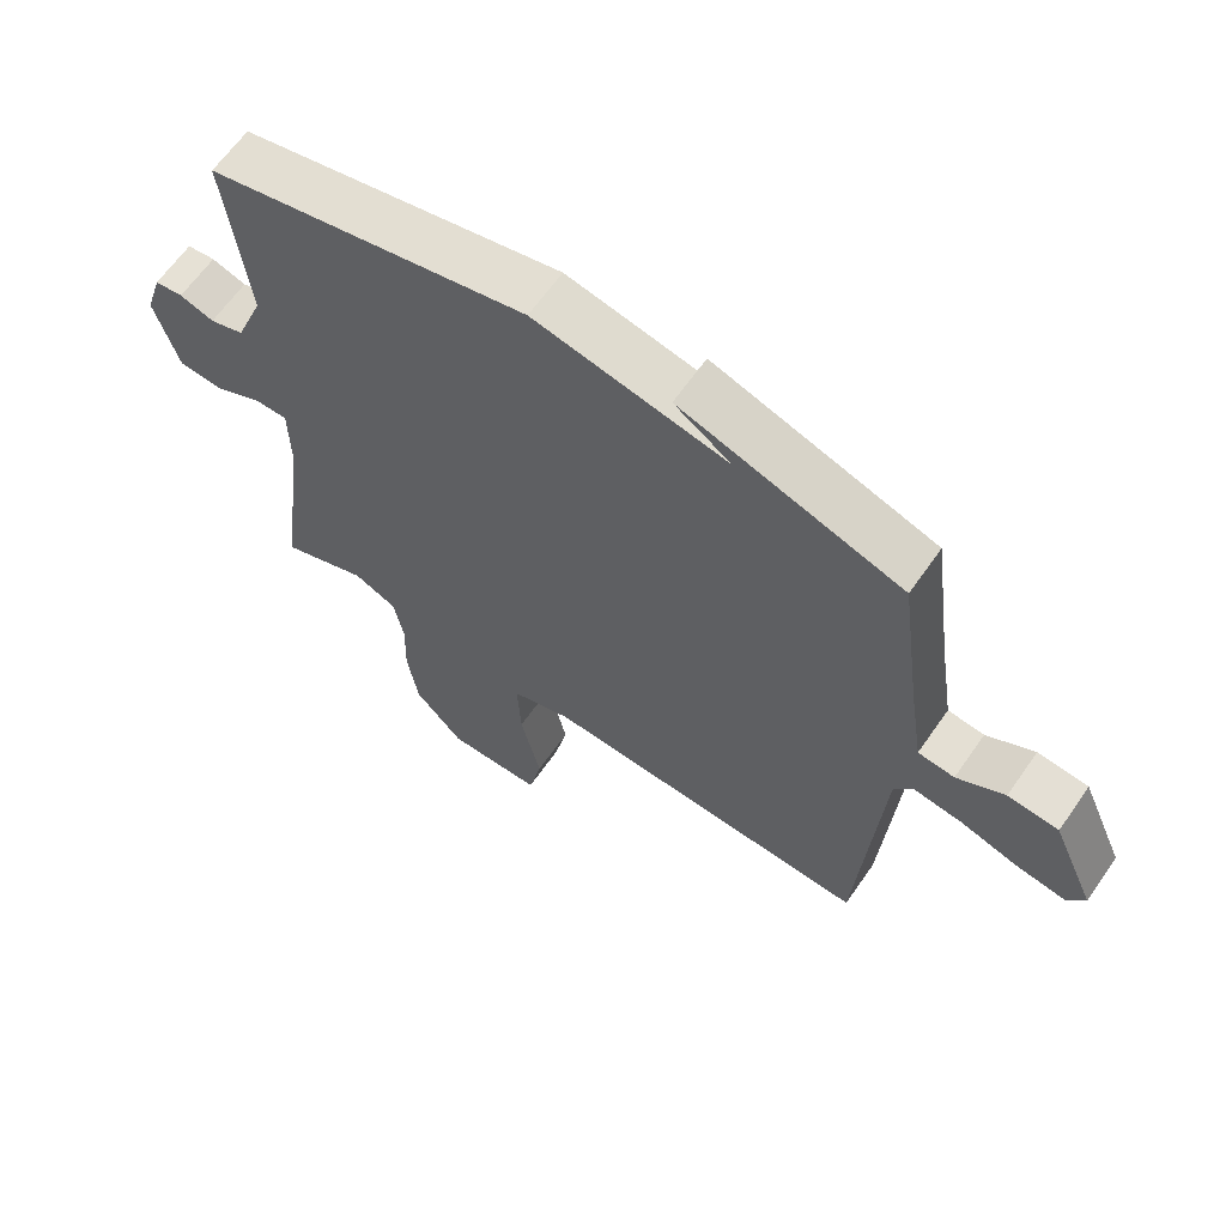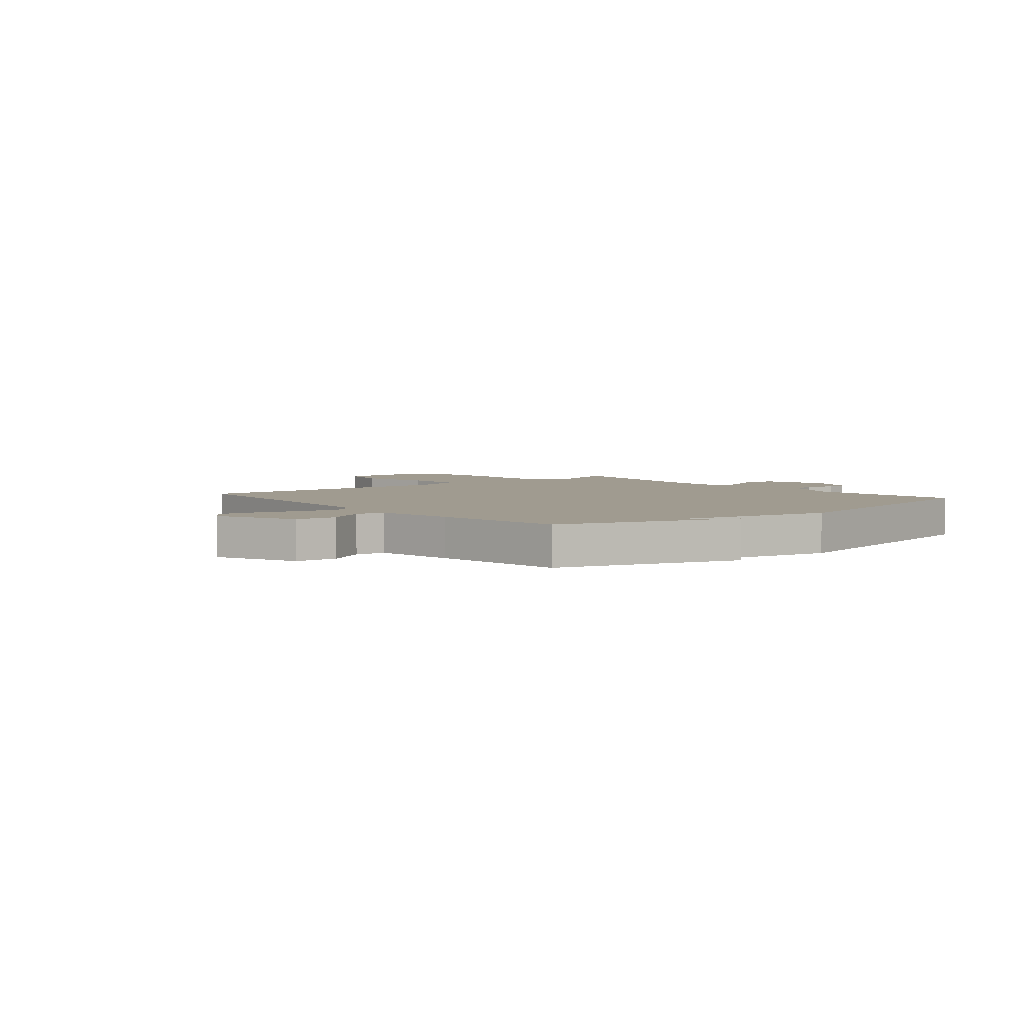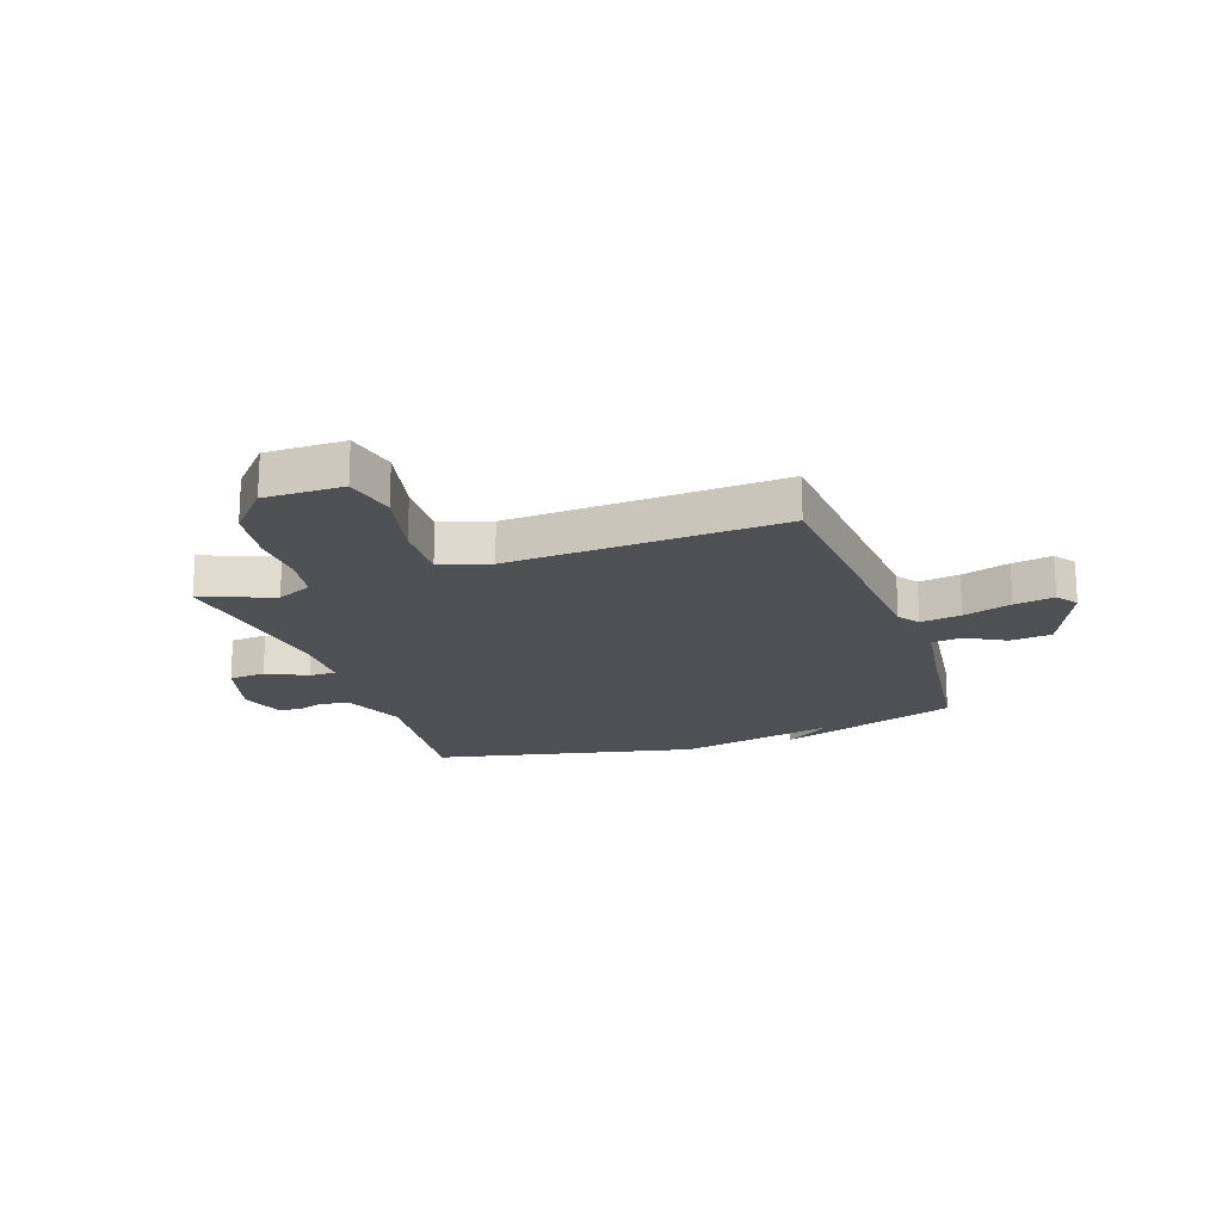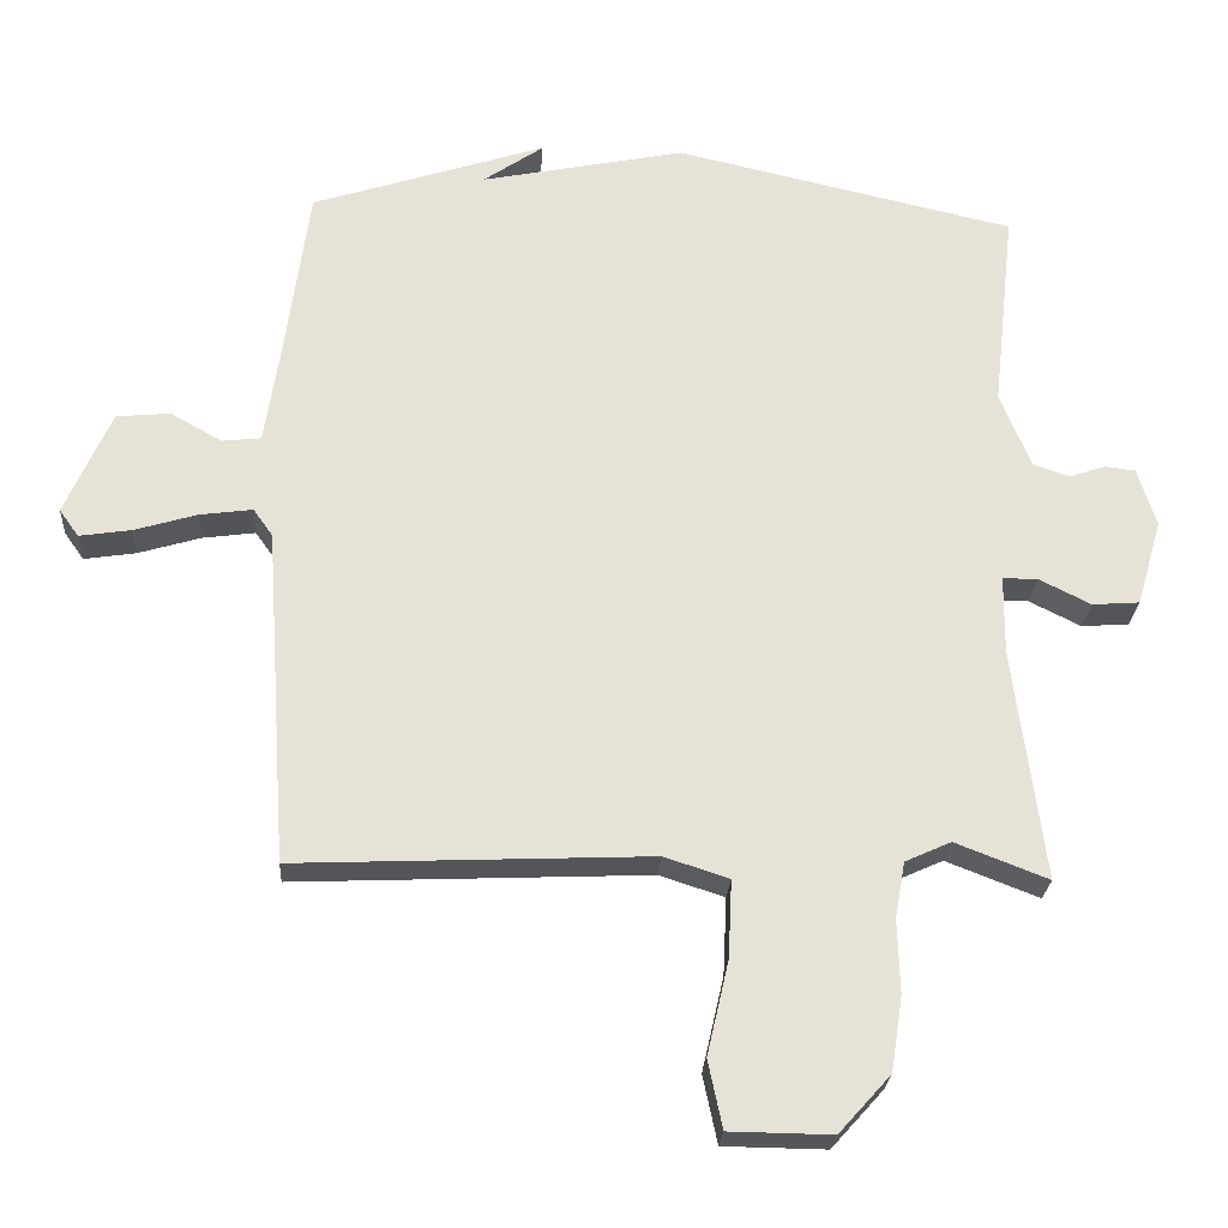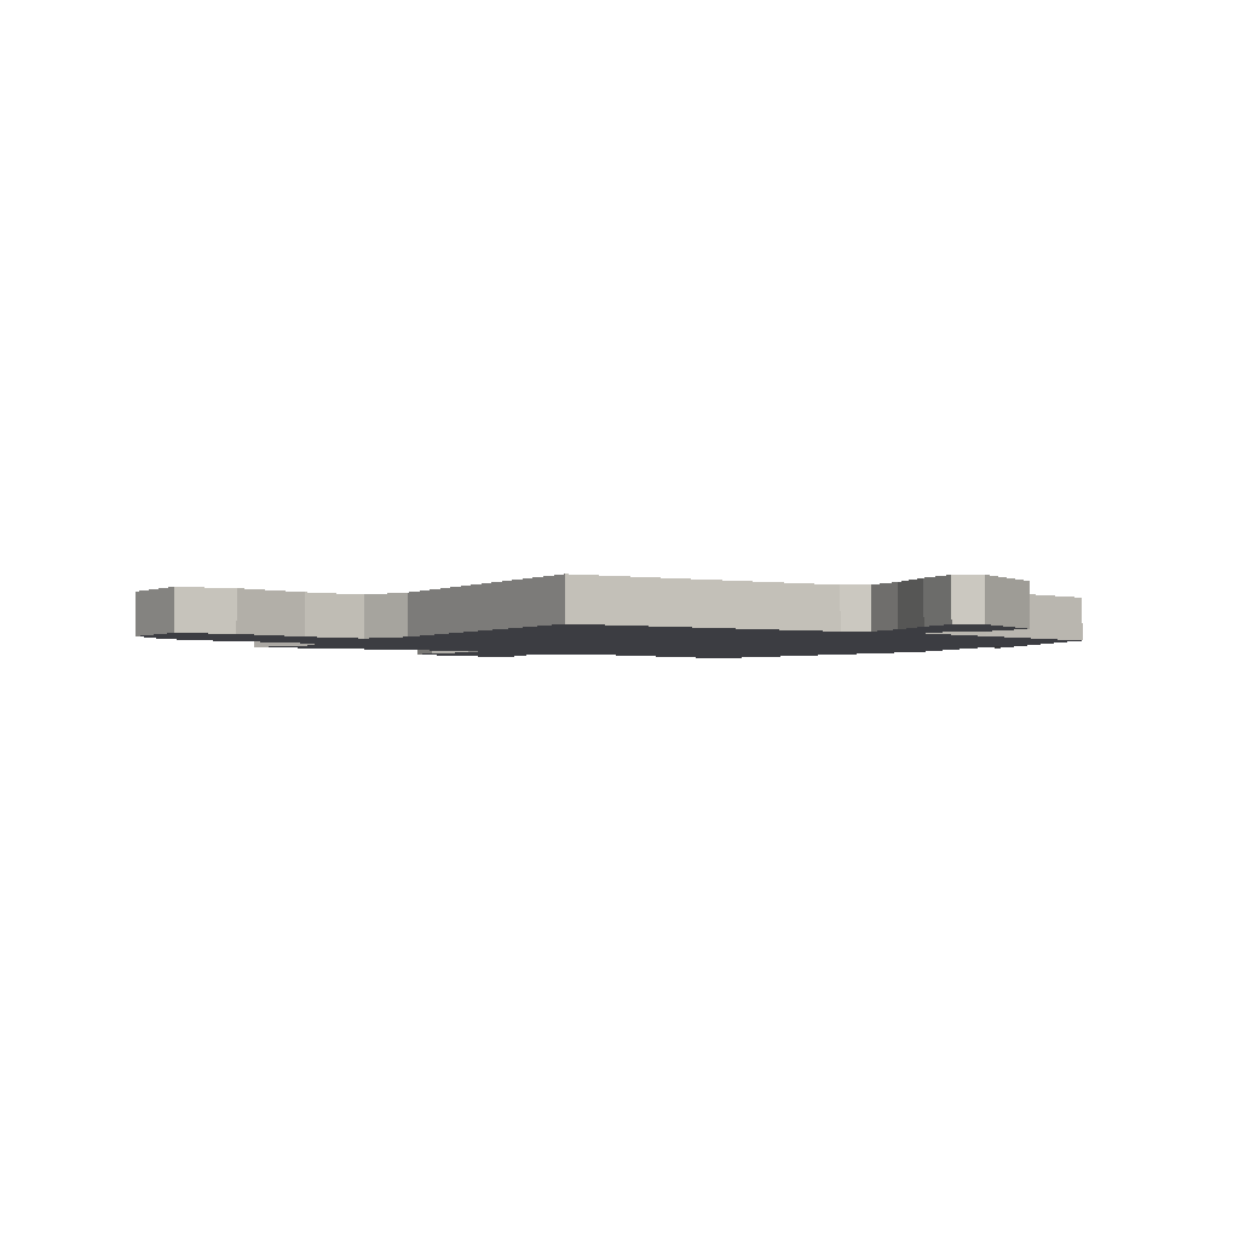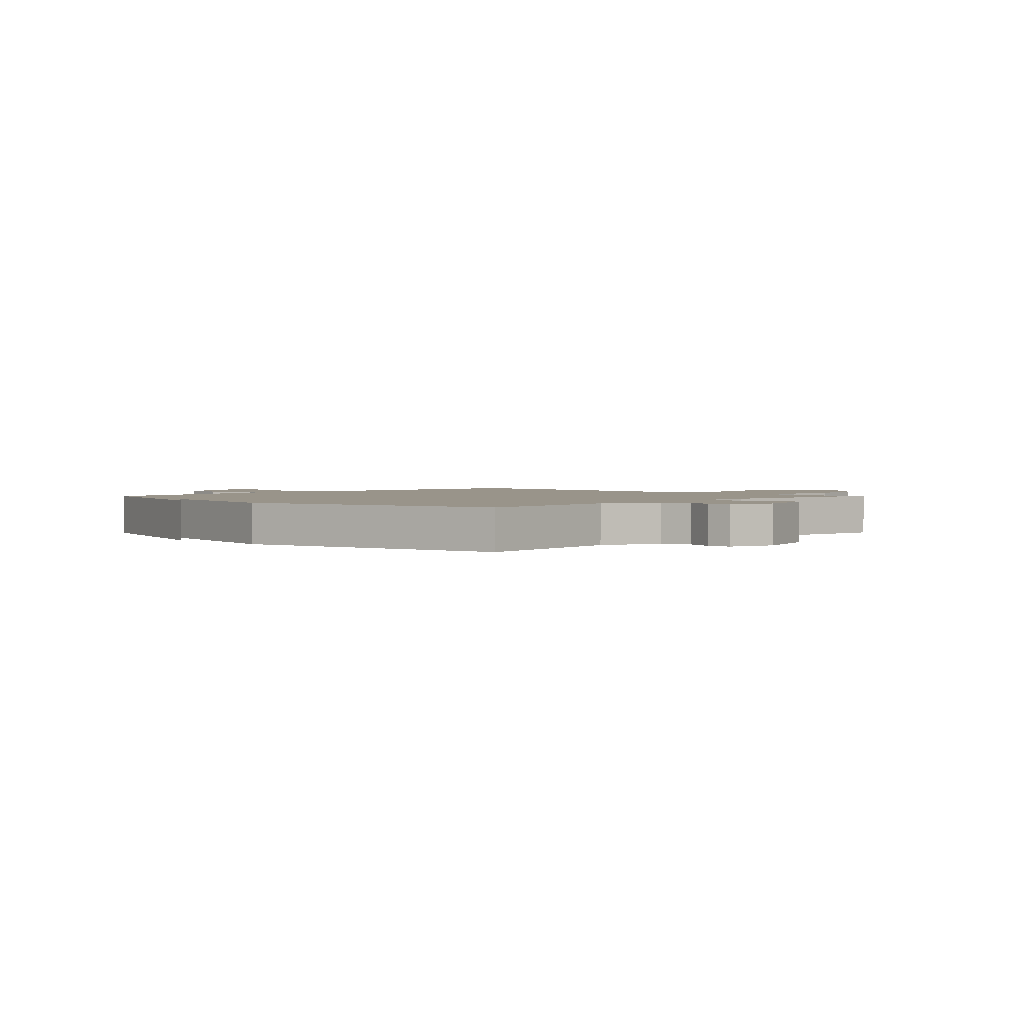
<metadata>
{"format":"obj","ext":"obj","renderer":"f3d","projection":"perspective","resolution":1024,"background":"white","views":[{"elev":64.1,"azim":-145.1,"up":"+Z"},{"elev":4.2,"azim":-39.8,"up":"+Y"},{"elev":-19.1,"azim":-160.5,"up":"+Y"},{"elev":-25.2,"azim":-3.6,"up":"+Z"},{"elev":-2.9,"azim":-123.9,"up":"+Y"},{"elev":1.9,"azim":44.4,"up":"+Y"}]}
</metadata>
<code>
v -0.5 0.07 -0.5
v -0.532 0.07 -0.031
v -0.559 0.07 0.007
v -0.632 0.07 -0.003
v -0.719 0.07 -0.029
v -0.791 0.07 -0.04
v -0.818 0.07 -0.002
v -0.754 0.07 0.144
v -0.679 0.07 0.151
v -0.608 0.07 0.111
v -0.554 0.07 0.117
v -0.532 0.07 0.261
v -0.5 0.07 0.5
v -0.174 0.07 0.607
v -0.258 0.07 0.549
v 0.026 0.07 0.607
v 0.5 0.07 0.5
v 0.469 0.07 0.219
v 0.511 0.07 0.112
v 0.562 0.07 0.095
v 0.613 0.07 0.112
v 0.655 0.07 0.107
v 0.681 0.07 0.025
v 0.646 0.07 -0.096
v 0.58 0.07 -0.101
v 0.508 0.07 -0.065
v 0.459 0.07 -0.065
v 0.458 0.07 -0.176
v 0.5 0.07 -0.5
v 0.371 0.07 -0.45
v 0.307 0.07 -0.479
v 0.293 0.07 -0.557
v 0.296 0.07 -0.66
v 0.28 0.07 -0.763
v 0.208 0.07 -0.843
v 0.066 0.07 -0.841
v 0.046 0.07 -0.747
v 0.076 0.07 -0.616
v 0.081 0.07 -0.508
v -0.009 0.07 -0.479
v -0.5 0 -0.5
v -0.532 0 -0.031
v -0.559 0 0.007
v -0.632 0 -0.003
v -0.719 0 -0.029
v -0.791 0 -0.04
v -0.818 0 -0.002
v -0.754 0 0.144
v -0.679 0 0.151
v -0.608 0 0.111
v -0.554 0 0.117
v -0.532 0 0.261
v -0.5 0 0.5
v -0.174 0 0.607
v -0.258 0 0.549
v 0.026 0 0.607
v 0.5 0 0.5
v 0.469 0 0.219
v 0.511 0 0.112
v 0.562 0 0.095
v 0.613 0 0.112
v 0.655 0 0.107
v 0.681 0 0.025
v 0.646 0 -0.096
v 0.58 0 -0.101
v 0.508 0 -0.065
v 0.459 0 -0.065
v 0.458 0 -0.176
v 0.5 0 -0.5
v 0.371 0 -0.45
v 0.307 0 -0.479
v 0.293 0 -0.557
v 0.296 0 -0.66
v 0.28 0 -0.763
v 0.208 0 -0.843
v 0.066 0 -0.841
v 0.046 0 -0.747
v 0.076 0 -0.616
v 0.081 0 -0.508
v -0.009 0 -0.479
f 36 37 38
f 35 36 38
f 34 35 38
f 33 34 38
f 32 33 38
f 31 32 38 39
f 30 31 39 40
f 28 29 30
f 40 1 2
f 30 40 2
f 28 30 2
f 27 28 2
f 24 25 26
f 23 24 26
f 22 23 26
f 21 22 26
f 20 21 26
f 27 2 3
f 26 27 3
f 20 26 3
f 19 20 3
f 15 16 17 18
f 13 14 15
f 18 19 3
f 15 18 3
f 13 15 3
f 12 13 3
f 8 9 10
f 7 8 10
f 6 7 10
f 5 6 10
f 4 5 10
f 4 10 11
f 3 4 11
f 3 11 12
f 78 77 76
f 78 76 75
f 78 75 74
f 78 74 73
f 78 73 72
f 79 78 72 71
f 80 79 71 70
f 70 69 68
f 42 41 80
f 42 80 70
f 42 70 68
f 42 68 67
f 66 65 64
f 66 64 63
f 66 63 62
f 66 62 61
f 66 61 60
f 43 42 67
f 43 67 66
f 43 66 60
f 43 60 59
f 58 57 56 55
f 55 54 53
f 43 59 58
f 43 58 55
f 43 55 53
f 43 53 52
f 50 49 48
f 50 48 47
f 50 47 46
f 50 46 45
f 50 45 44
f 51 50 44
f 51 44 43
f 52 51 43
f 1 41 42 2
f 2 42 43 3
f 3 43 44 4
f 4 44 45 5
f 5 45 46 6
f 6 46 47 7
f 7 47 48 8
f 8 48 49 9
f 9 49 50 10
f 10 50 51 11
f 11 51 52 12
f 12 52 53 13
f 13 53 54 14
f 14 54 55 15
f 15 55 56 16
f 16 56 57 17
f 17 57 58 18
f 18 58 59 19
f 19 59 60 20
f 20 60 61 21
f 21 61 62 22
f 22 62 63 23
f 23 63 64 24
f 24 64 65 25
f 25 65 66 26
f 26 66 67 27
f 27 67 68 28
f 28 68 69 29
f 29 69 70 30
f 30 70 71 31
f 31 71 72 32
f 32 72 73 33
f 33 73 74 34
f 34 74 75 35
f 35 75 76 36
f 36 76 77 37
f 37 77 78 38
f 38 78 79 39
f 39 79 80 40
f 40 80 41 1

</code>
